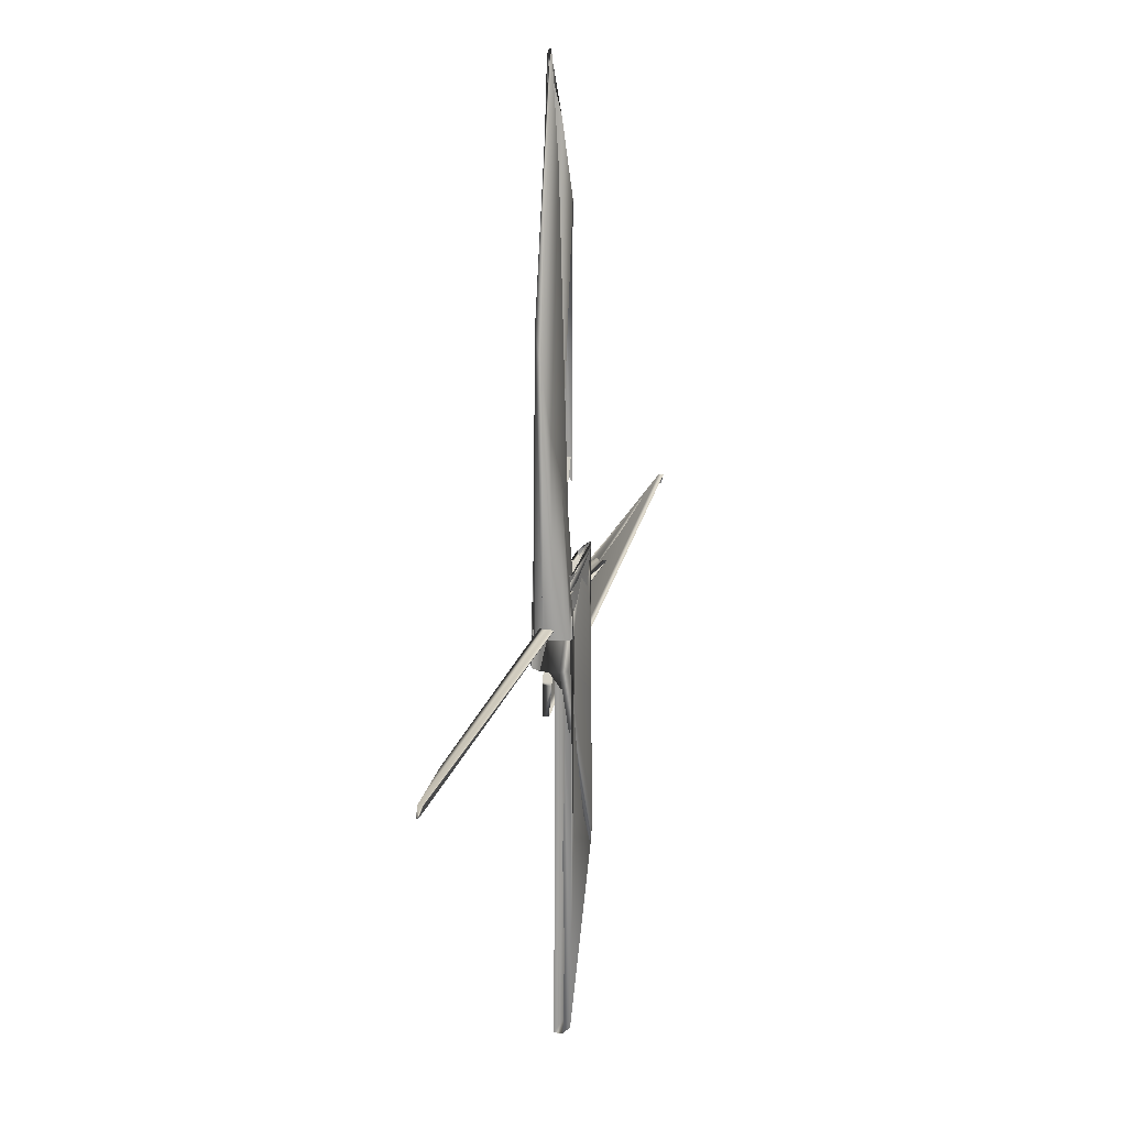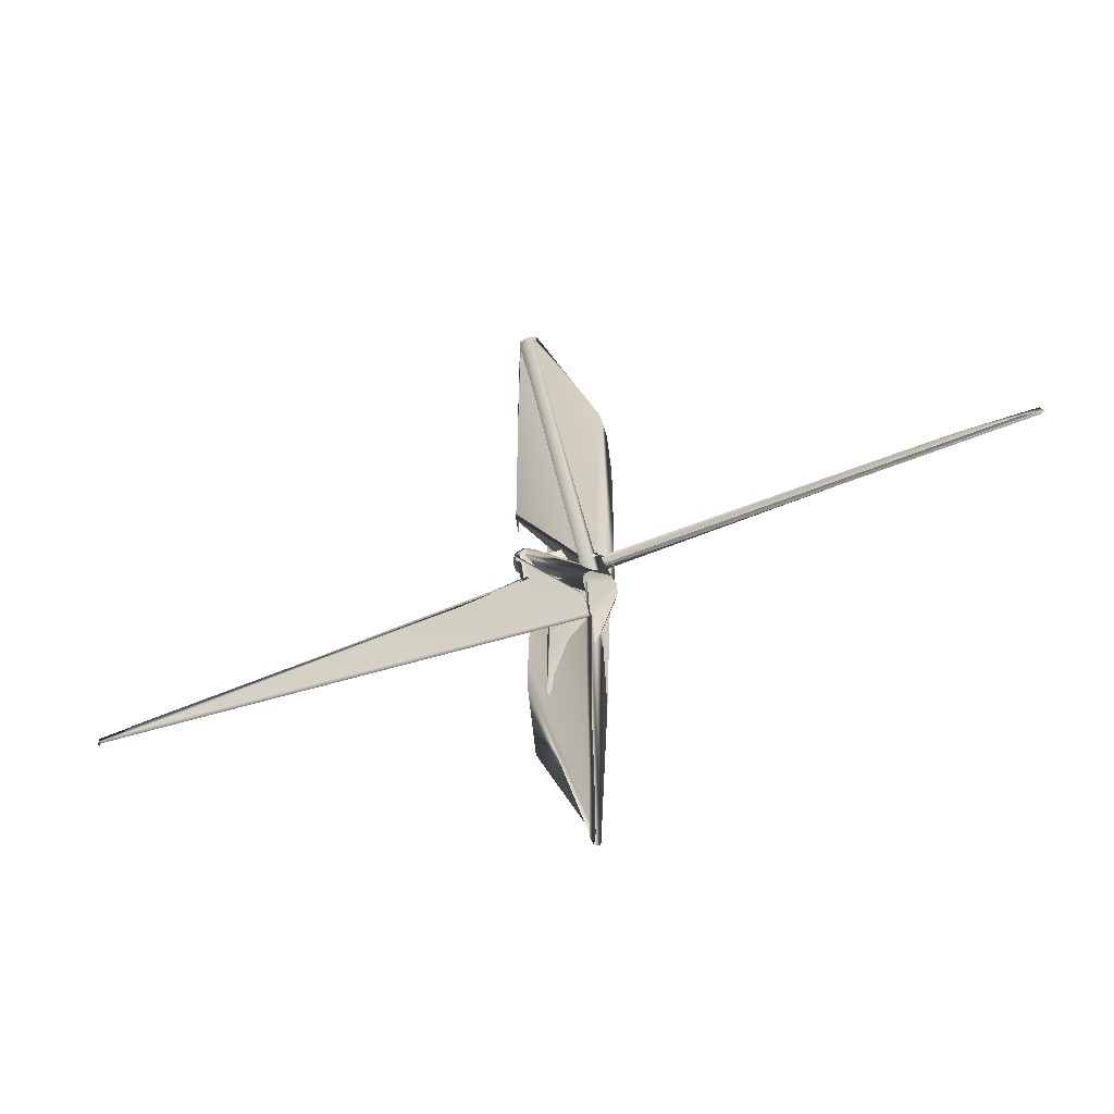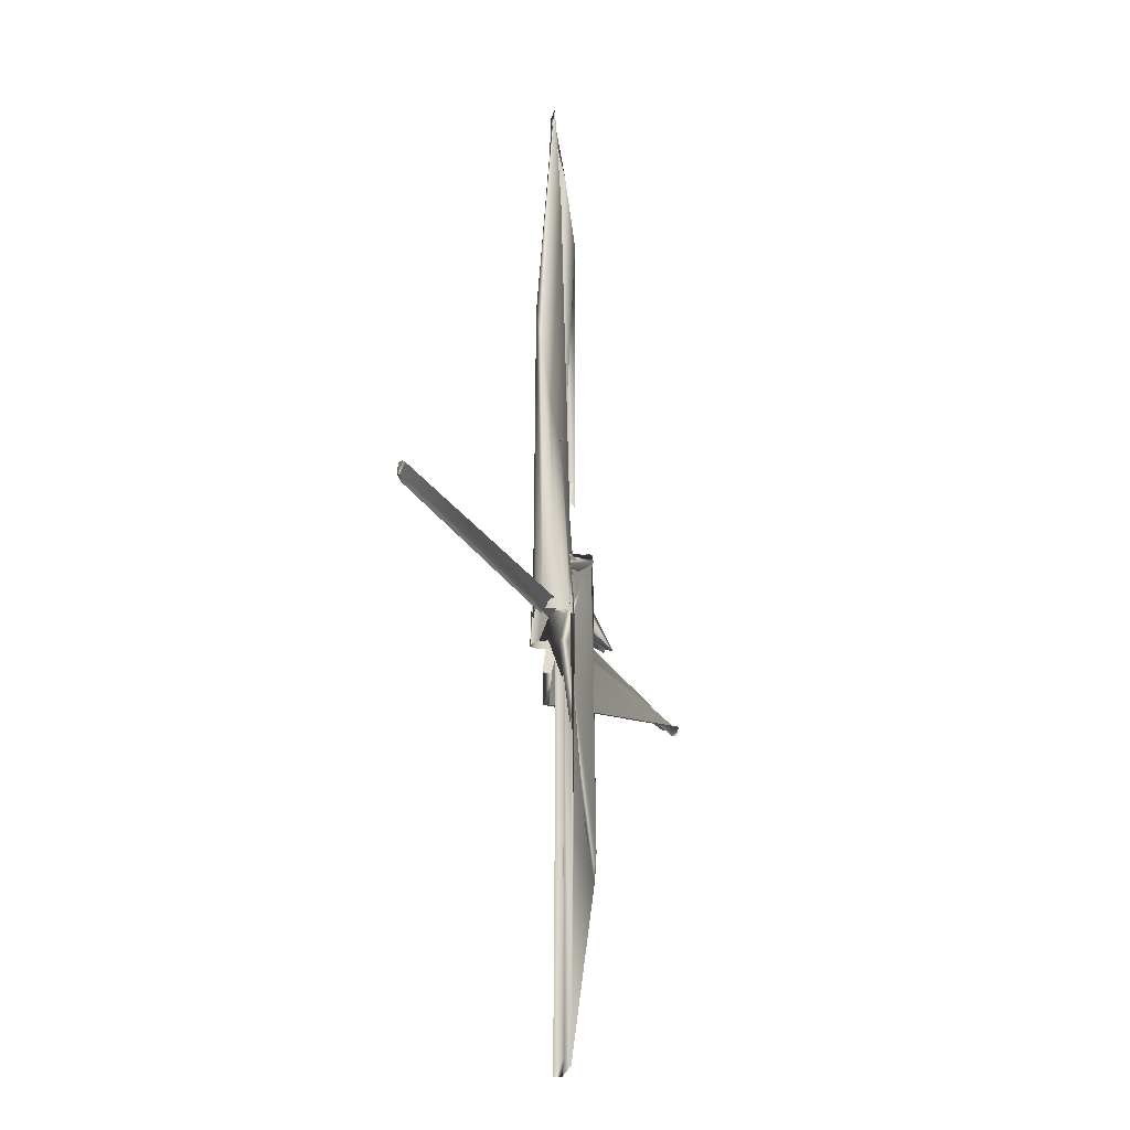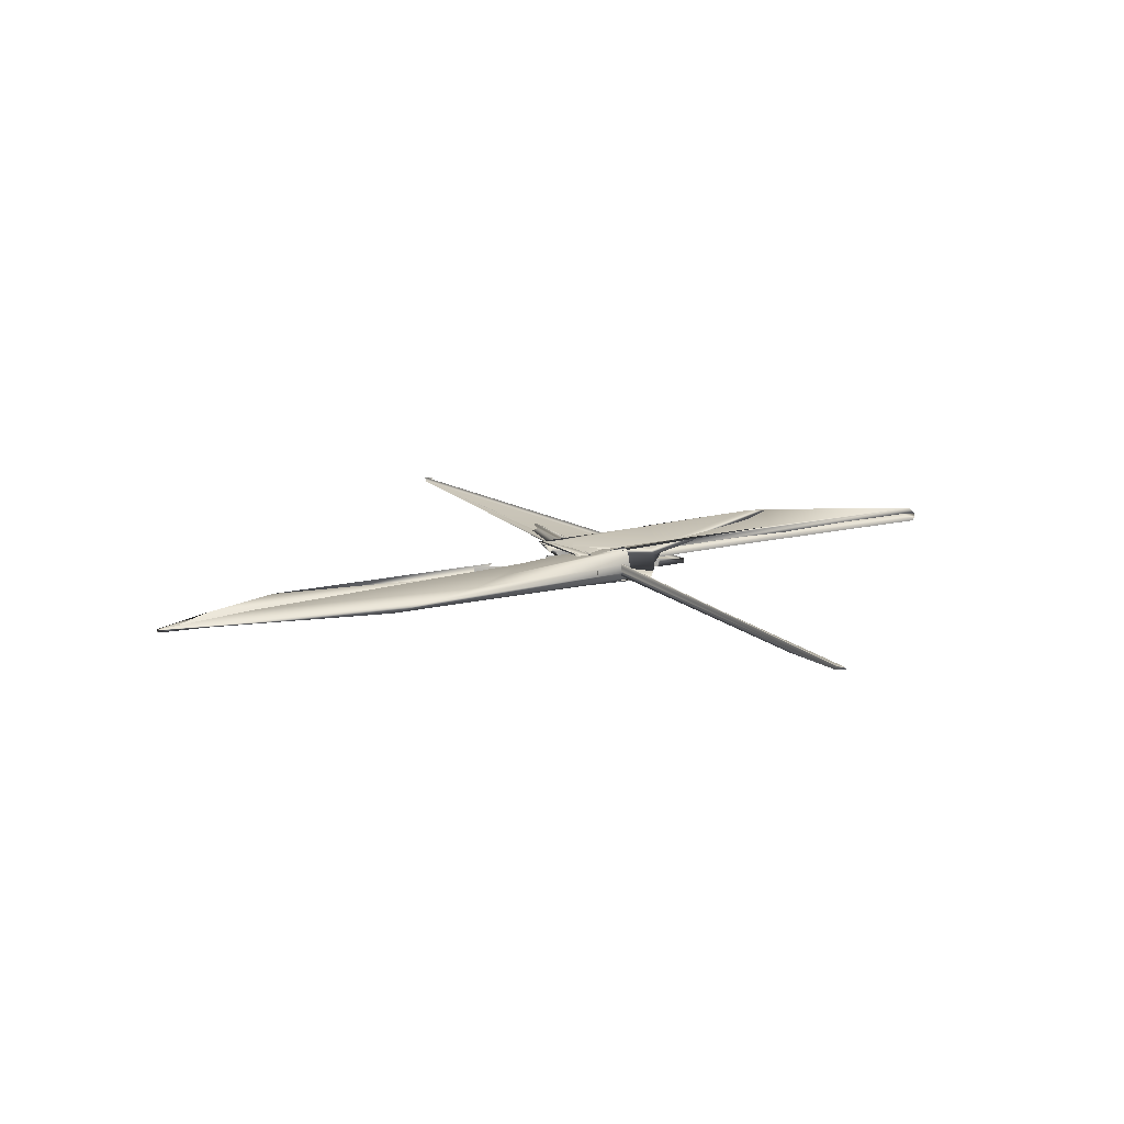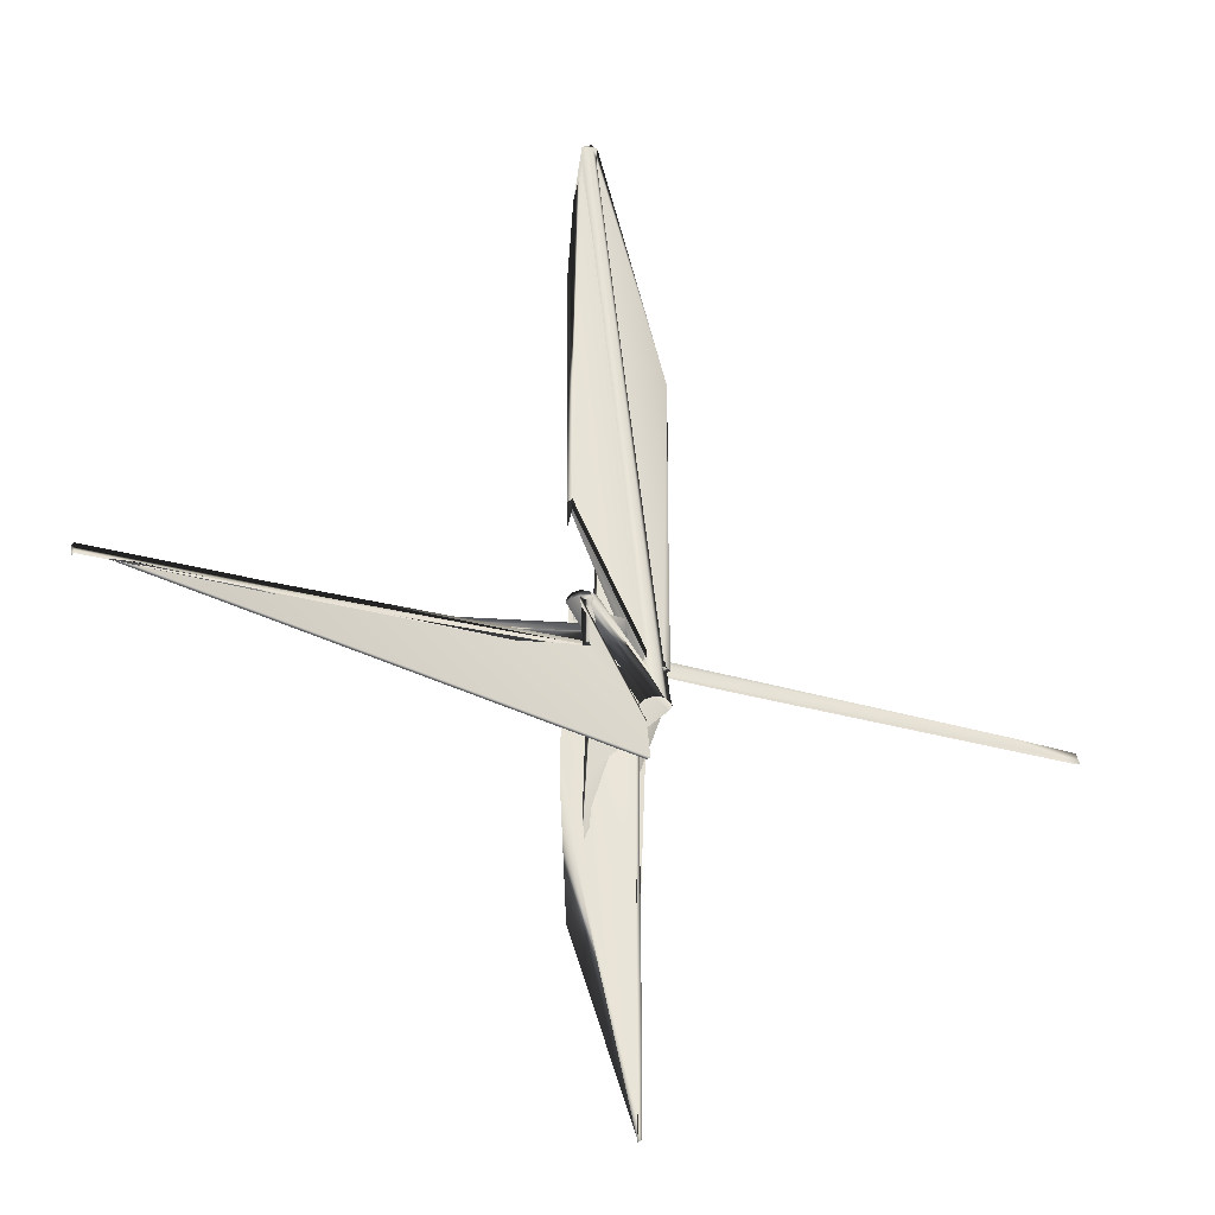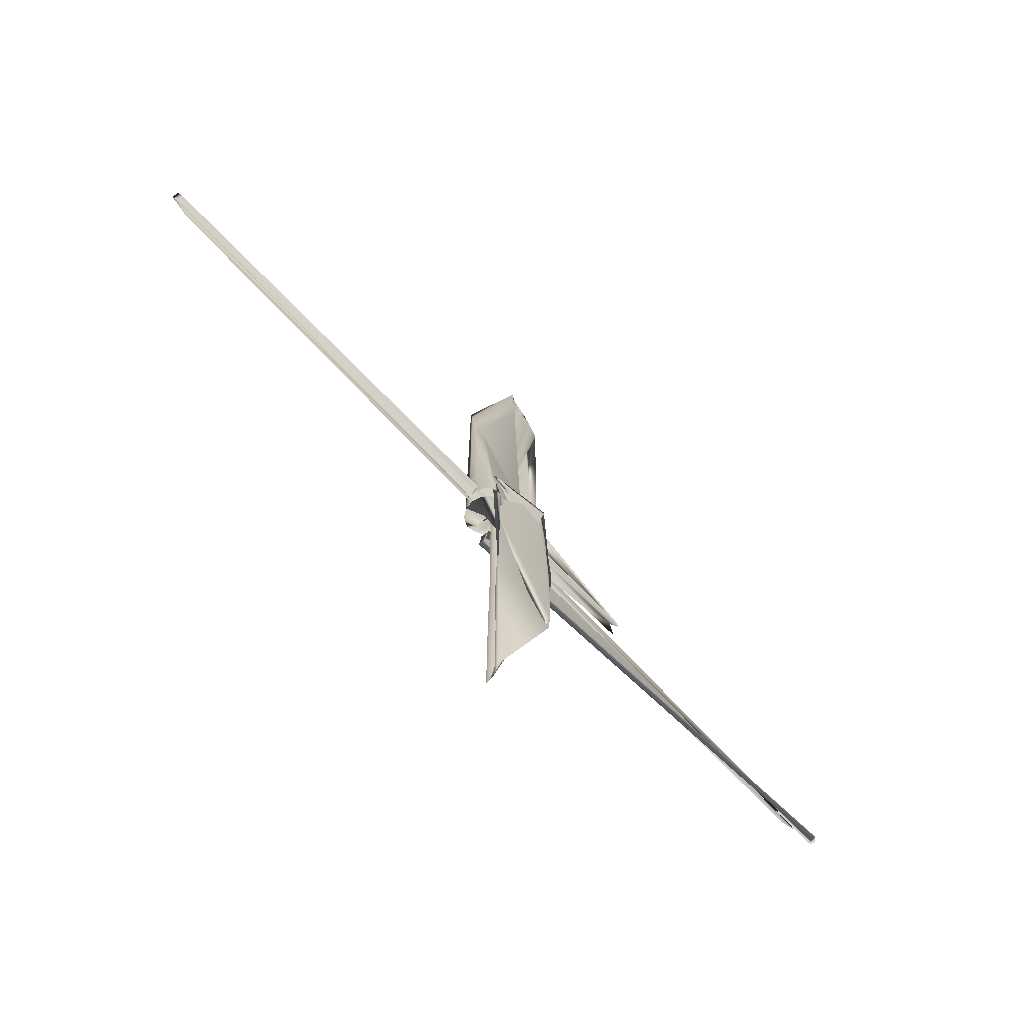
<metadata>
{"format":"obj","ext":"obj","renderer":"f3d","projection":"perspective","resolution":1024,"background":"white","views":[{"elev":18.3,"azim":-75.9,"up":"+Y"},{"elev":-60.5,"azim":-157.2,"up":"+Y"},{"elev":-16.3,"azim":-74.2,"up":"+Y"},{"elev":15.6,"azim":-118.4,"up":"+Z"},{"elev":-28.1,"azim":155.9,"up":"+Y"},{"elev":-69.9,"azim":-46.6,"up":"+Y"}]}
</metadata>
<code>
g U_ThighL_copy
v -0.02032 1.233 2.662
v -0.0276 1.353 2.588
v -0.02475 1.435 2.584
v -0.01455 1.435 2.654
v -0.01217 3.372 2.667
v -0.01911 3.972 2.586
v -0.06286 4.376 2.526
v -0.05491 4.428 2.516
v -0.133 4.472 2.522
v -0.1326 4.428 2.505
v -0.1988 4.473 2.556
v -0.2031 4.332 2.542
v -0.2395 3.659 2.618
v -0.2476 2.364 2.608
v -0.2487 1.04 2.692
v -0.2601 0.3961 2.687
v -0.2283 -0.01638 2.766
v -0.2391 -0.5463 2.77
v -0.1828 -1.192 2.822
v -0.1929 -1.692 2.832
v -0.1113 -1.647 2.84
v -0.1118 -1.453 2.852
v -0.04831 -0.7351 2.808
v -0.04751 -0.4199 2.822
v -0.1186 -0.3714 2.838
v -0.05344 -0.1555 2.811
v -0.1168 0.8077 2.833
v -0.1864 0.8077 2.814
v -0.1889 0.7582 2.817
v -0.115 0.7582 2.834
v -0.2335 0.7582 2.755
v -0.2292 0.6875 2.755
v -0.2499 0.6382 2.68
v -0.2462 0.6873 2.682
v -0.2395 0.6382 2.603
v -0.237 0.687 2.607
v -0.1997 0.6382 2.538
v -0.1963 0.687 2.544
v -0.2238 0.5919 2.746
v -0.1812 0.5924 2.801
v -0.2399 0.5919 2.676
v -0.231 0.5918 2.606
v -0.1954 0.5917 2.545
v -0.1334 0.5917 2.51
v -0.1323 0.6382 2.502
v -0.06498 0.5917 2.519
v -0.05749 0.6382 2.51
v -0.1308 0.687 2.511
v -0.06219 0.6872 2.52
v -0.01879 0.6382 2.575
v -0.02589 0.6872 2.58
v -0.01351 0.6382 2.652
v -0.01932 0.6872 2.656
v -0.06882 0.5665 2.524
v -0.134 0.5665 2.515
v -0.1944 0.5665 2.547
v -0.09432 0.3269 2.559
v -0.1359 0.3269 2.547
v -0.176 0.3269 2.565
v -0.09554 0.2921 2.558
v -0.136 0.2921 2.548
v -0.1747 0.2921 2.562
v 0.4064 0.2102 2.543
v 1.93 0.2102 2.533
v 3.115 0.2102 2.539
v 3.434 0.2921 2.589
v 3.429 0.2102 2.575
v 3.443 0.2921 2.63
v 3.436 0.2102 2.613
v 3.232 0.2102 2.567
v 2.582 0.2921 2.594
v 0.1254 0.2102 2.604
v -3.448 0.2921 2.634
v -3.945 0.2102 2.642
v -4.083 0.2921 2.674
v -4.113 0.2102 2.673
v -4.105 0.2921 2.706
v -4.077 0.2102 2.686
v -4.065 0.2921 2.714
v -3.391 0.2102 2.678
v -2.225 0.2921 2.701
v -1.203 0.2102 2.652
v -0.3282 0.2921 2.672
v 0.1001 0.2102 2.613
v 0.5389 0.2921 2.63
v 0.83 0.3269 2.677
v 0.927 0.3269 2.633
v 0.8981 0.3269 2.71
v 0.8569 0.3269 2.726
v 0.7417 0.3269 2.719
v 0.6424 0.3269 2.685
v 0.4864 0.3269 2.643
v -0.1066 0.3269 2.6
v -0.369 0.5665 2.715
v -0.5056 0.5665 2.647
v -0.6081 0.5665 2.781
v -0.6657 0.5665 2.813
v -0.732 0.5665 2.797
v -0.6666 0.5926 2.817
v -0.7732 0.5665 2.742
v -0.7895 0.5665 2.675
v -0.7813 0.5665 2.606
v -0.5761 0.5919 2.649
v -0.5846 0.5921 2.719
v -0.6077 0.5922 2.786
v -0.5655 0.6382 2.652
v -0.5745 0.6382 2.729
v -0.5713 0.6872 2.656
v -0.5798 0.6873 2.732
v -0.6007 0.6382 2.801
v -0.605 0.6875 2.803
v -0.5722 0.7562 2.662
v -0.5797 0.1324 2.74
v -0.5642 -1.044 2.667
v -0.5715 -1.74 2.747
v -0.5723 -2.319 2.662
v -0.5776 -2.967 2.738
v -0.5665 -3.101 2.654
v -0.5691 -3.101 2.726
v -0.5895 -3.029 2.794
v -0.6482 -1.373 2.831
v -0.7174 0.5711 2.817
v -0.7675 1.483 2.768
v -0.7919 1.794 2.699
v -0.7883 2.252 2.63
v -0.7544 2.563 2.572
v -0.6906 0.1631 2.533
v -0.7617 0.2367 2.571
v -0.691 0.232 2.521
v -0.6216 0.1631 2.531
v -0.7863 0.2385 2.635
v -0.7839 0.2347 2.707
v -0.7521 0.2301 2.781
v -0.7042 0.2201 2.821
v -0.641 0.208 2.836
v -0.5871 0.1866 2.799
v -0.5695 0.1798 2.727
v -0.6269 0.2049 2.523
v -0.5792 0.1848 2.574
v -0.5665 0.1789 2.65
v -0.7393 -0.01153 2.817
v -0.7829 -0.0117 2.759
v -0.802 -0.01179 2.685
v -0.7913 -0.01196 2.609
v -0.7498 -0.01209 2.545
v -0.6832 -0.01209 2.511
v -0.6123 -0.01206 2.521
v -0.5781 -0.01193 2.585
v -0.5722 -0.0118 2.662
v -0.6152 -0.4411 2.589
v -0.609 -0.4411 2.633
v -0.5826 -0.2015 2.578
v -0.5776 -0.2015 2.647
v -0.5808 -0.1761 2.578
v -0.5761 -0.1761 2.649
f 1 2 3
f 1 3 4
f 2 1 5
f 2 5 6
f 7 2 6
f 7 6 8
f 9 7 8
f 9 8 10
f 11 9 10
f 11 10 12
f 13 11 12
f 13 12 14
f 15 13 14
f 15 14 16
f 17 15 16
f 17 16 18
f 19 17 18
f 19 18 20
f 21 19 20
f 21 20 22
f 23 21 22
f 23 22 24
f 25 24 22
f 25 26 24
f 26 25 27
f 25 28 27
f 27 28 29
f 27 29 30
f 28 31 29
f 28 32 31
f 32 33 31
f 32 34 33
f 34 35 33
f 34 36 35
f 36 37 35
f 36 38 37
f 39 29 31
f 39 40 29
f 40 30 29
f 41 39 31
f 41 31 33
f 42 41 33
f 42 33 35
f 43 42 35
f 43 35 37
f 44 43 37
f 44 37 45
f 38 45 37
f 46 44 45
f 46 45 47
f 48 47 45
f 38 48 45
f 48 49 47
f 49 50 47
f 49 51 50
f 51 52 50
f 51 53 52
f 44 46 54
f 44 54 55
f 43 44 55
f 43 55 56
f 42 43 56
f 55 54 57
f 55 57 58
f 58 56 55
f 58 59 56
f 58 57 60
f 58 60 61
f 61 59 58
f 61 62 59
f 61 60 63
f 61 63 64
f 64 62 61
f 64 65 62
f 63 60 66
f 63 66 67
f 67 66 68
f 67 68 69
f 70 62 65
f 70 71 62
f 71 59 62
f 72 71 70
f 72 73 71
f 74 73 72
f 74 75 73
f 76 75 74
f 76 77 75
f 78 77 76
f 78 79 77
f 80 79 78
f 80 81 79
f 82 81 80
f 82 83 81
f 84 83 82
f 84 85 83
f 85 86 83
f 85 87 86
f 83 86 88
f 83 88 81
f 81 88 89
f 81 89 79
f 79 89 90
f 79 90 77
f 77 90 91
f 77 91 75
f 75 91 92
f 75 92 73
f 73 92 93
f 73 93 71
f 71 93 59
f 87 94 86
f 87 95 94
f 86 94 96
f 86 96 88
f 88 96 97
f 88 97 89
f 89 97 98
f 89 98 90
f 99 98 97
f 99 40 98
f 90 98 100
f 90 100 91
f 40 100 98
f 91 100 101
f 91 101 92
f 92 101 102
f 92 102 93
f 41 102 101
f 41 42 102
f 93 102 56
f 93 56 59
f 42 56 102
f 103 94 95
f 103 104 94
f 104 96 94
f 104 105 96
f 105 99 97
f 105 97 96
f 40 99 30
f 40 39 100
f 39 41 101
f 39 101 100
f 104 103 106
f 104 106 107
f 105 104 107
f 108 107 106
f 108 109 107
f 109 110 107
f 105 107 110
f 109 111 110
f 111 30 110
f 111 27 30
f 112 109 108
f 112 113 109
f 113 111 109
f 113 26 111
f 26 27 111
f 113 112 114
f 113 114 115
f 26 113 115
f 116 115 114
f 116 117 115
f 117 116 118
f 117 118 119
f 23 117 119
f 23 119 120
f 26 115 24
f 117 23 24
f 117 24 115
f 21 23 120
f 21 120 121
f 19 21 121
f 19 121 122
f 17 19 122
f 17 122 123
f 15 17 123
f 15 123 124
f 13 15 124
f 13 124 125
f 11 13 125
f 11 125 126
f 9 11 126
f 9 126 127
f 128 127 126
f 128 129 127
f 7 9 127
f 7 127 130
f 129 130 127
f 2 7 130
f 2 130 3
f 131 128 126
f 131 126 125
f 132 131 125
f 132 125 124
f 133 132 124
f 133 124 123
f 134 133 123
f 134 123 122
f 135 134 122
f 135 122 121
f 136 135 121
f 136 121 120
f 137 136 120
f 137 120 119
f 138 3 130
f 138 139 3
f 139 4 3
f 139 140 4
f 129 138 130
f 25 141 28
f 141 32 28
f 141 142 32
f 142 34 32
f 142 143 34
f 143 36 34
f 143 144 36
f 144 38 36
f 144 145 38
f 145 48 38
f 145 146 48
f 146 49 48
f 146 147 49
f 147 51 49
f 147 148 51
f 148 53 51
f 148 149 53
f 143 142 18
f 142 20 18
f 143 18 16
f 144 143 16
f 144 16 14
f 145 144 14
f 145 14 12
f 146 145 12
f 146 12 10
f 147 146 10
f 147 10 8
f 148 147 8
f 148 8 6
f 149 148 6
f 149 6 5
f 141 22 20
f 141 25 22
f 142 141 20
f 60 57 150
f 60 150 66
f 66 150 151
f 66 151 68
f 57 152 150
f 57 54 152
f 150 152 153
f 150 153 151
f 46 152 54
f 46 154 152
f 154 153 152
f 154 155 153
f 154 46 47
f 154 47 50
f 155 154 50
f 155 50 52
f 99 105 110
f 99 110 30

</code>
